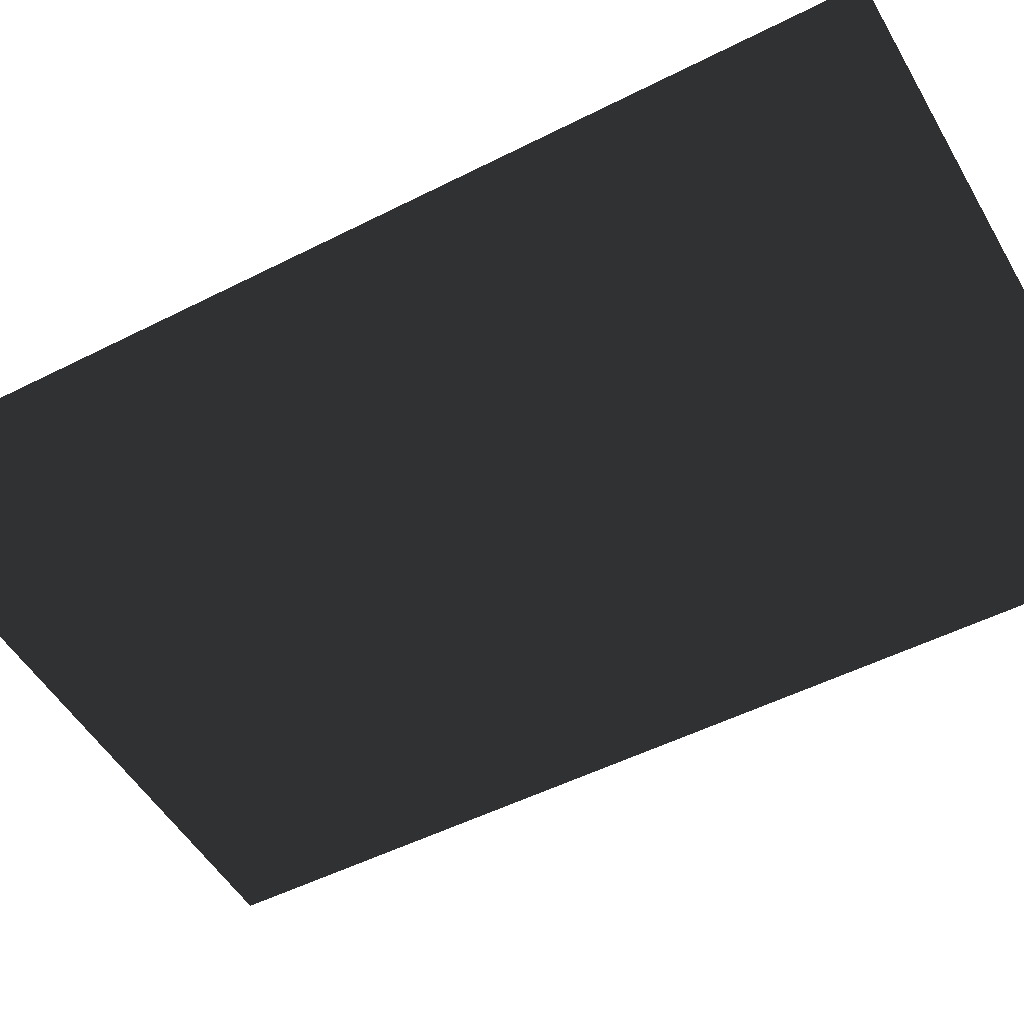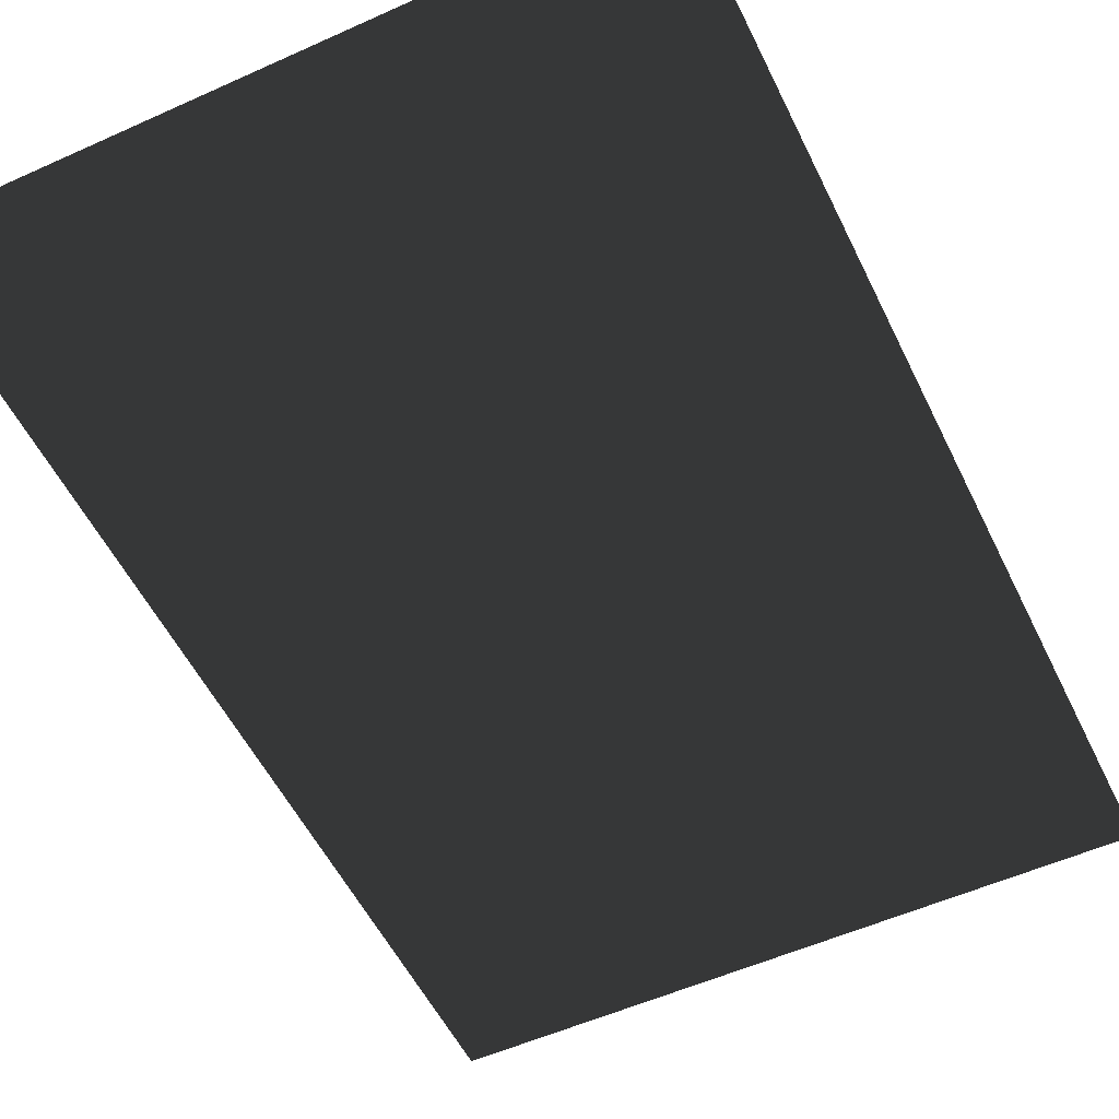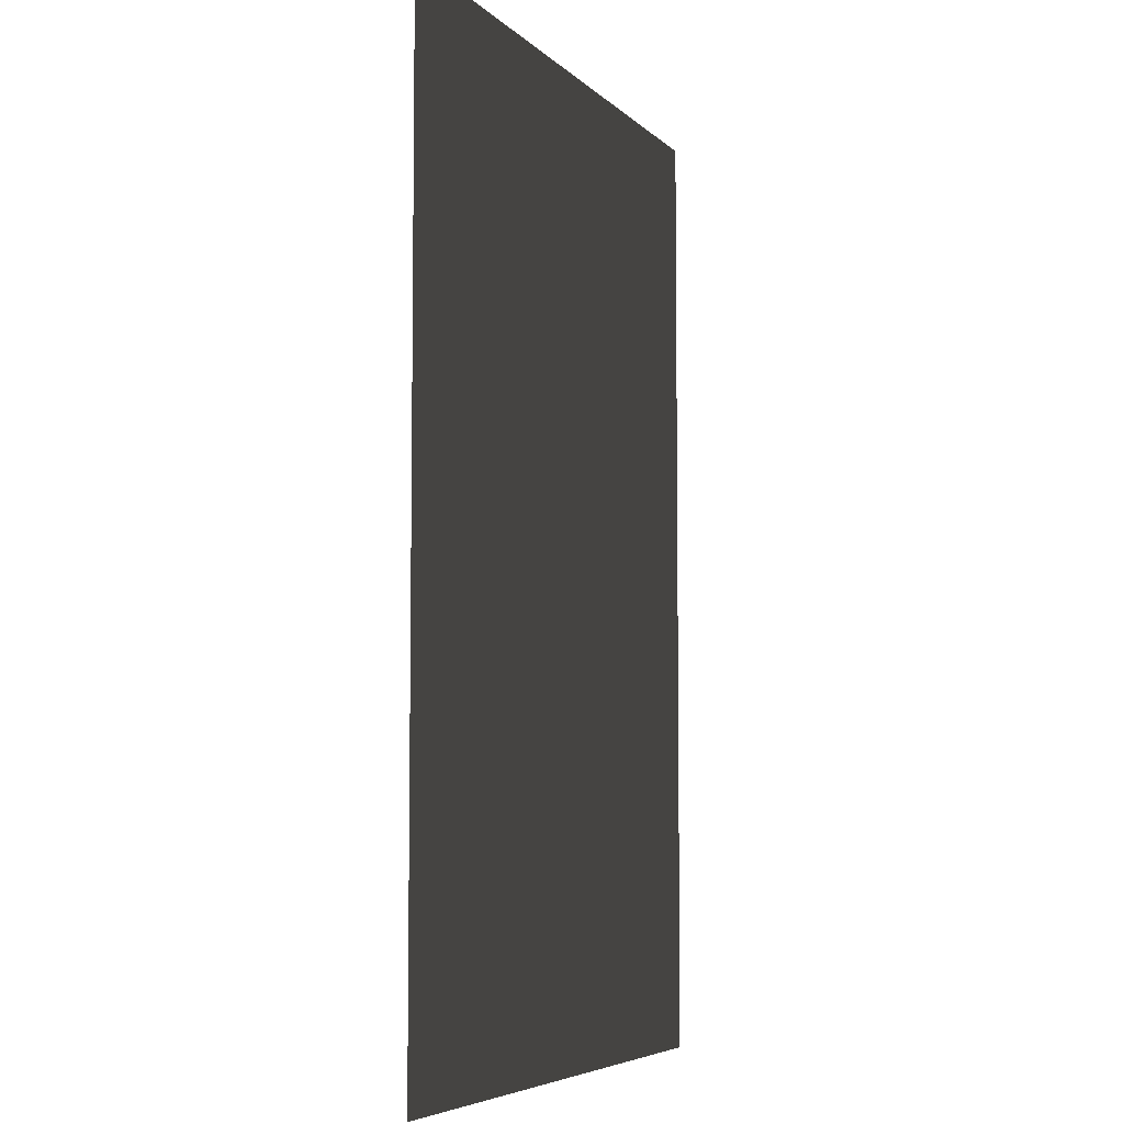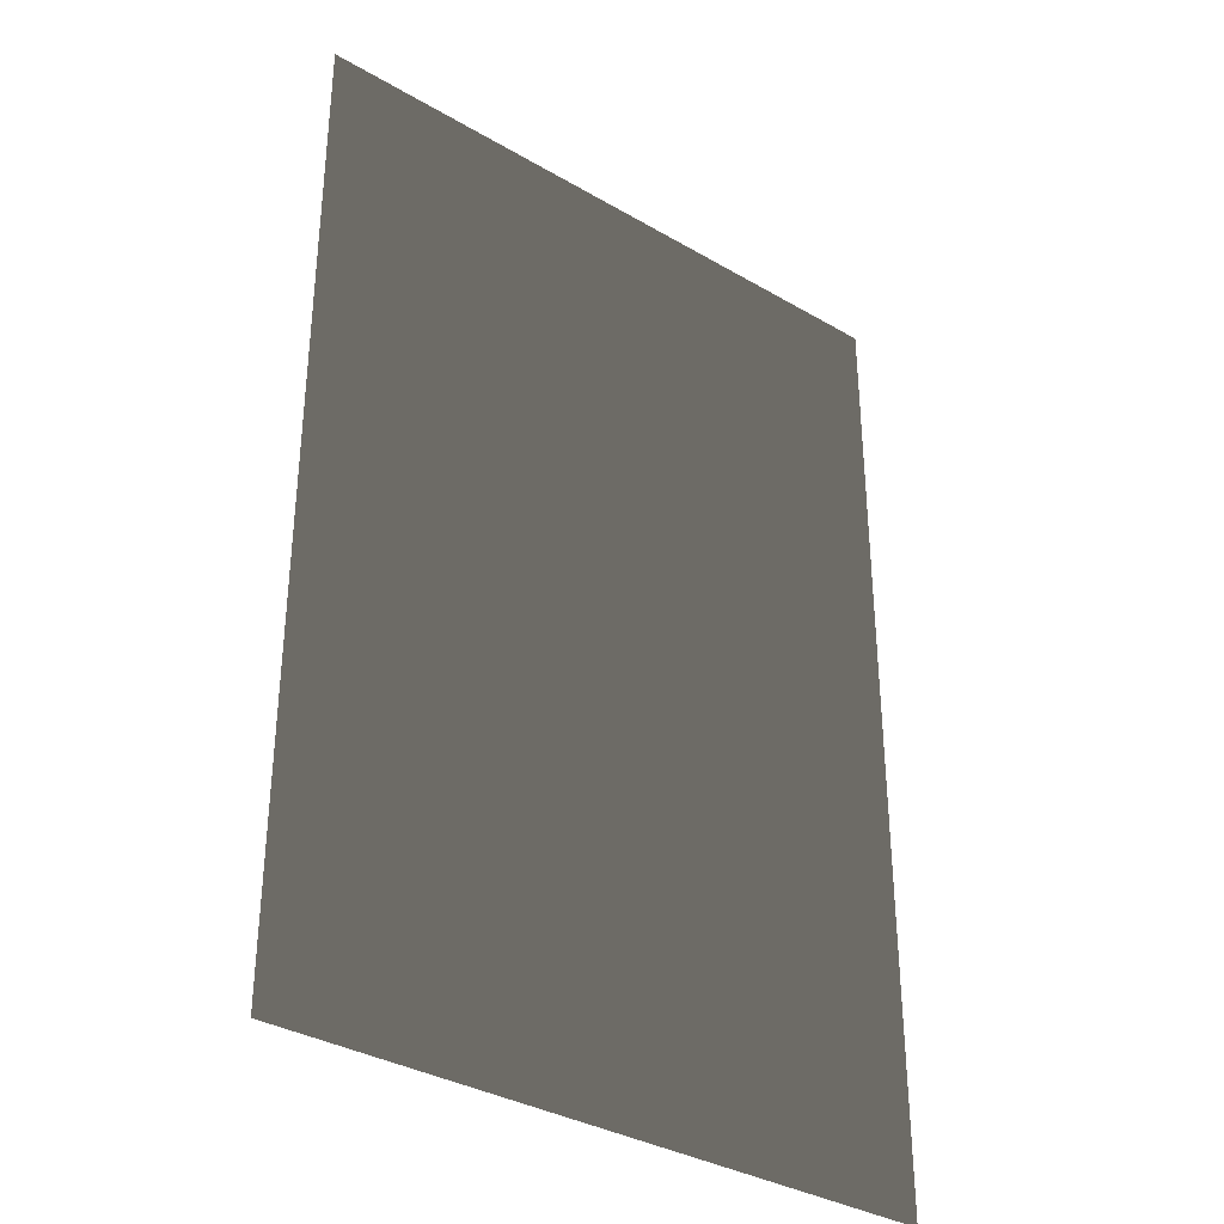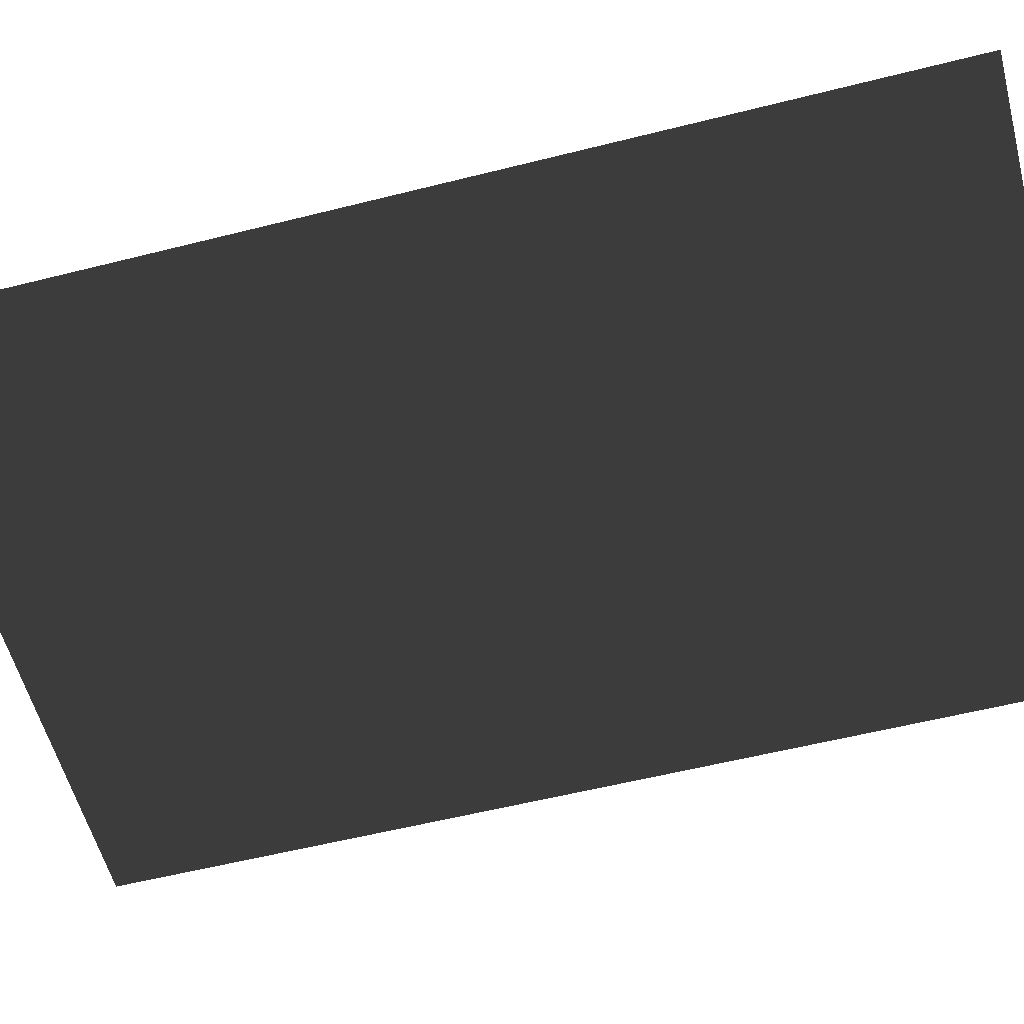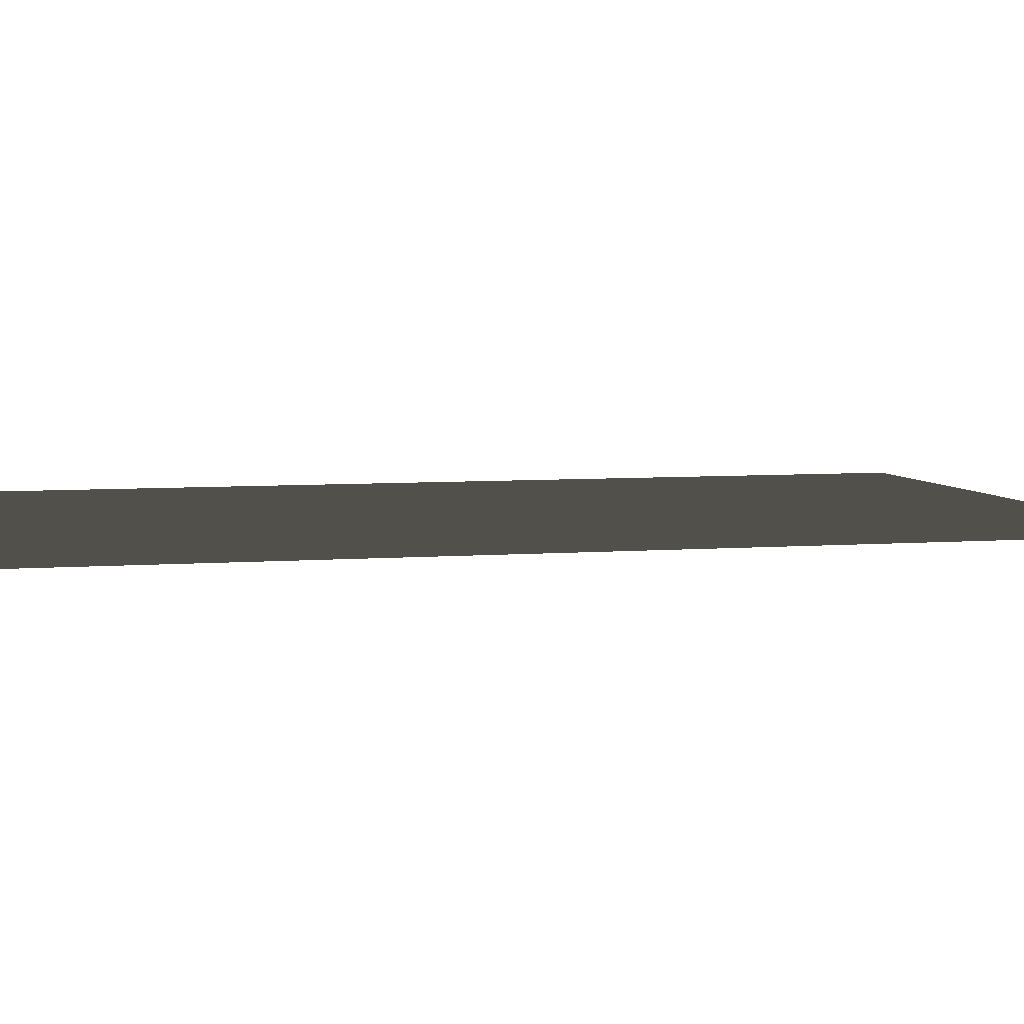
<metadata>
{"format":"obj","ext":"obj","renderer":"f3d","projection":"perspective","resolution":1024,"background":"white","views":[{"elev":-50.4,"azim":-60.8,"up":"+Z"},{"elev":-54.1,"azim":25.6,"up":"+Z"},{"elev":-5.9,"azim":112.7,"up":"+Y"},{"elev":-34.6,"azim":-38.1,"up":"+Y"},{"elev":-57.2,"azim":-75.3,"up":"+Z"},{"elev":5.5,"azim":-104.3,"up":"+Z"}]}
</metadata>
<code>
v 1.5 4.5 0 0.502 0.502 0.502 #0
v 1.5 0 0 0.502 0.502 0.502 #0
v -1.5 4.5 0 0.502 0.502 0.502 #0
v 1.5 0 0 0.502 0.502 0.502 #0
v -1.5 0 0 0.502 0.502 0.502 #0
v -1.5 4.5 0 0.502 0.502 0.502 #0
v -1.5 4.5 0 0.502 0.502 0.502 #0
v -1.5 0 0 0.502 0.502 0.502 #0
v 1.5 4.5 0 0.502 0.502 0.502 #0
v -1.5 0 0 0.502 0.502 0.502 #0
v 1.5 0 0 0.502 0.502 0.502 #0
v 1.5 4.5 0 0.502 0.502 0.502 #0
f 1 2 3
f 4 5 6
f 7 8 9
f 10 11 12

</code>
